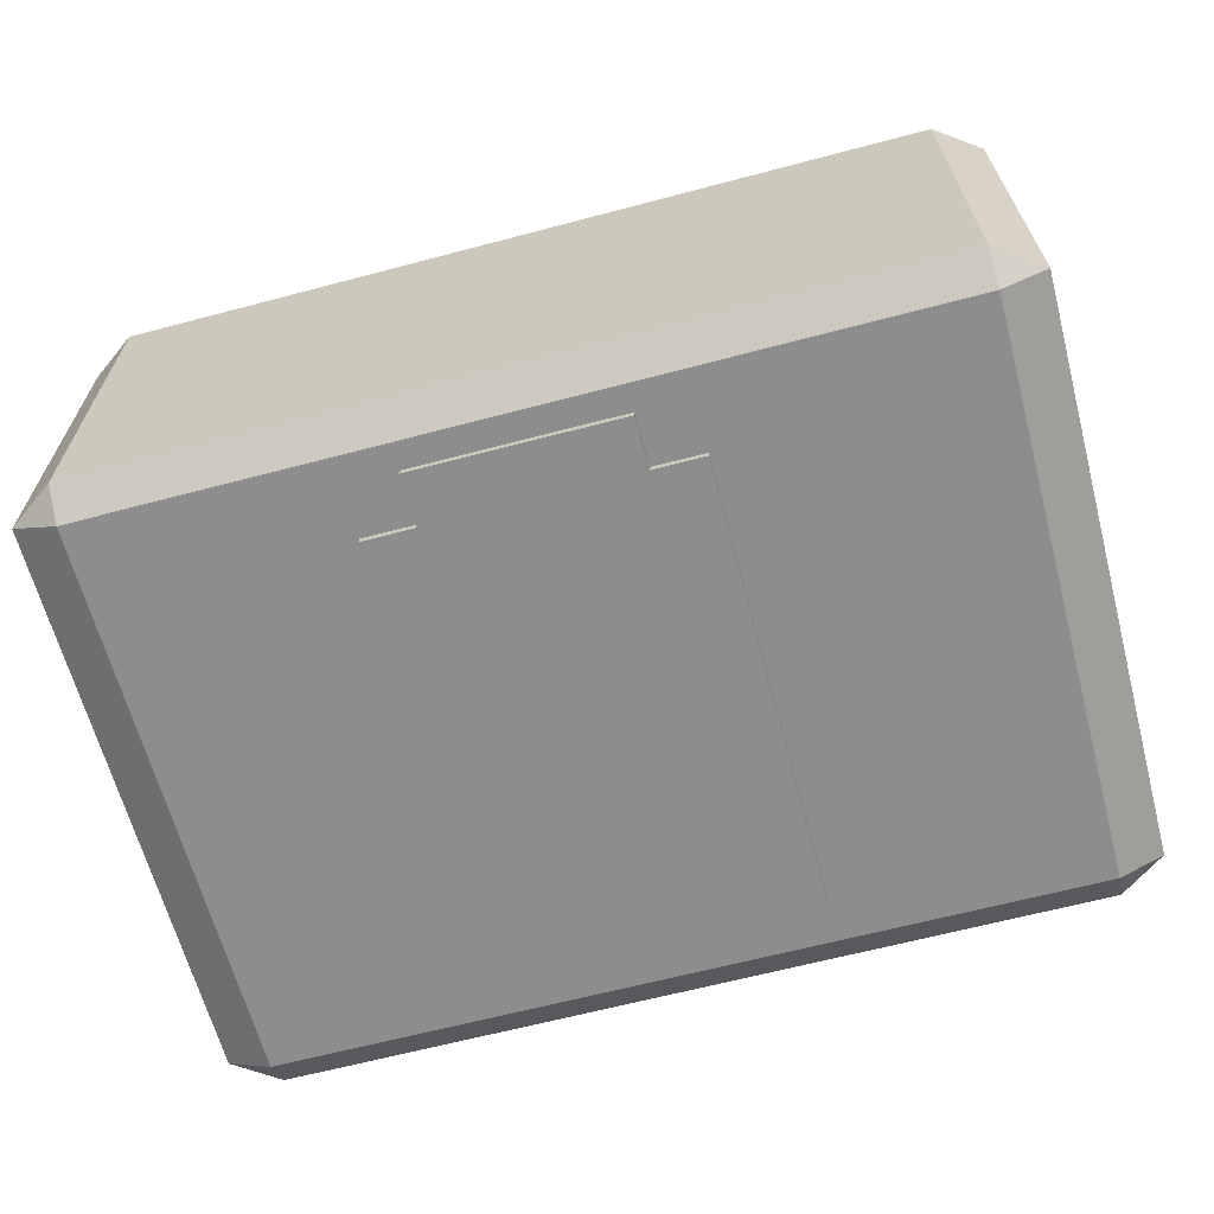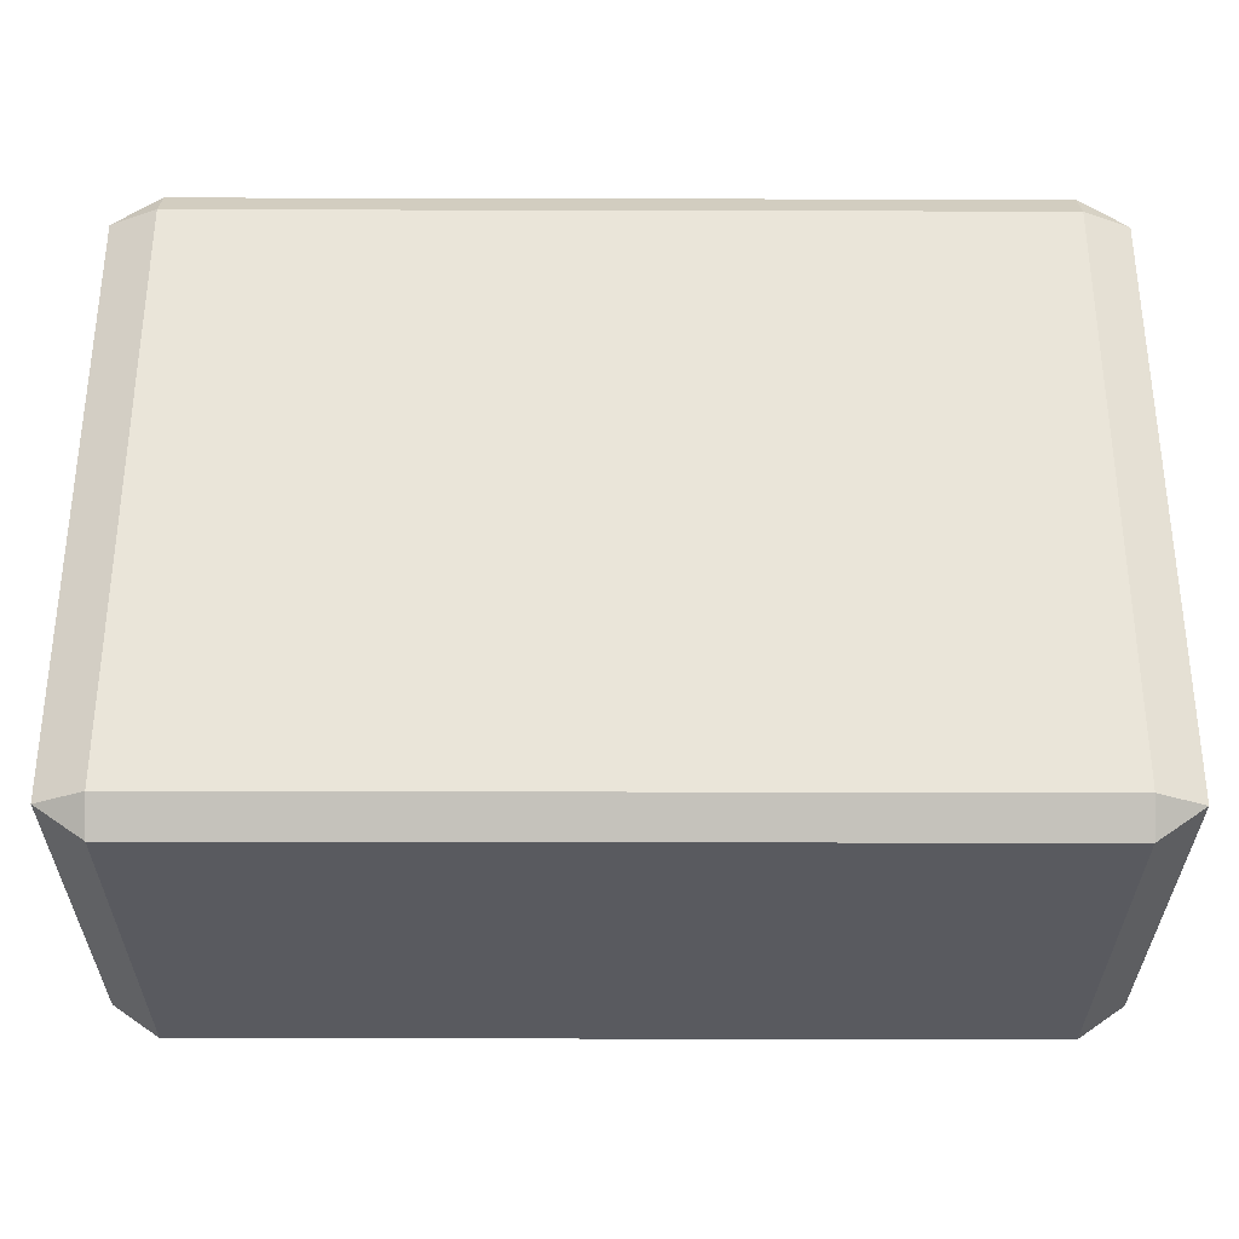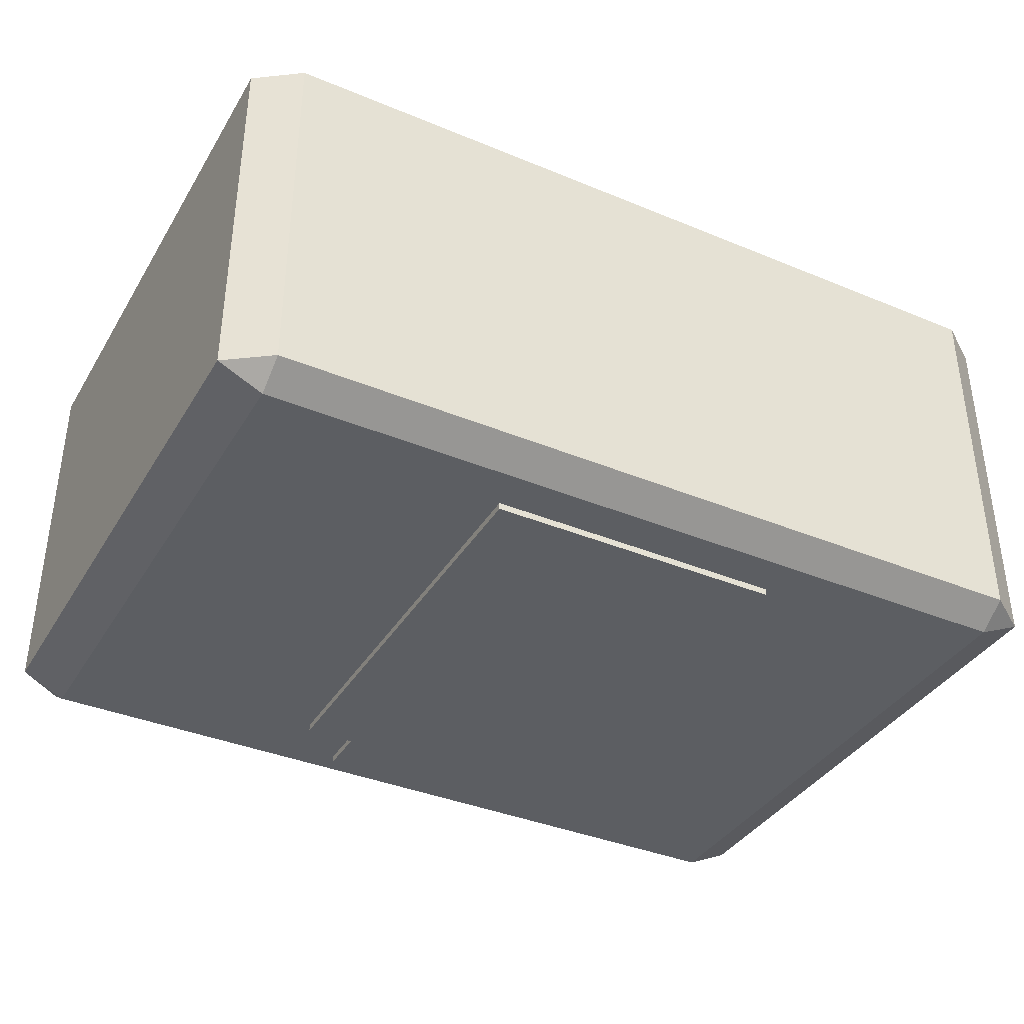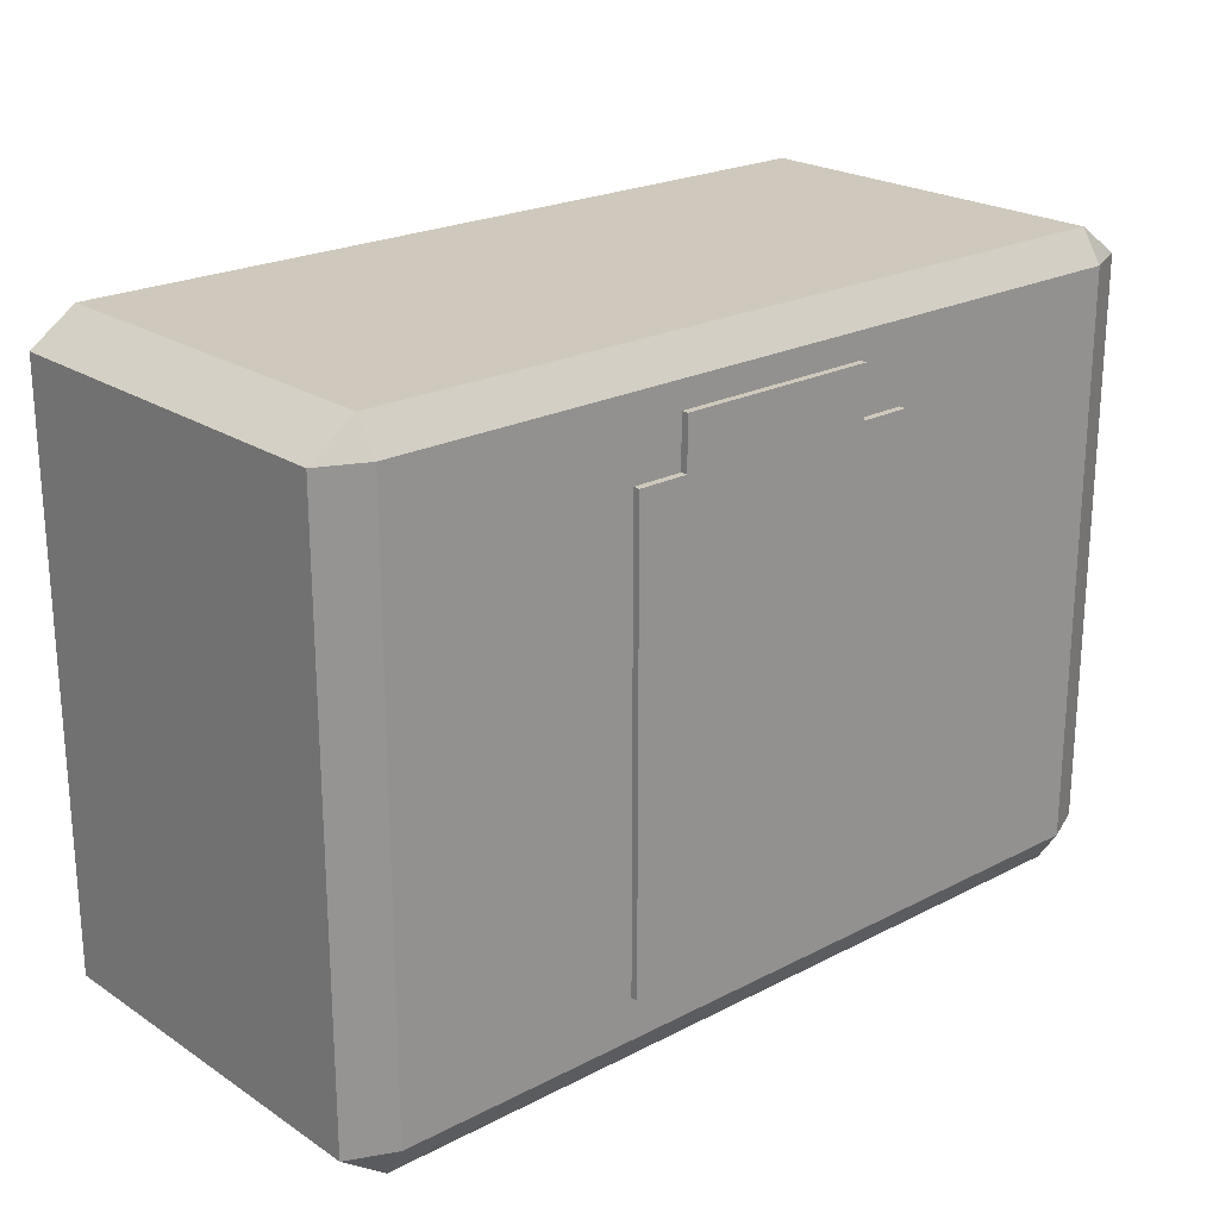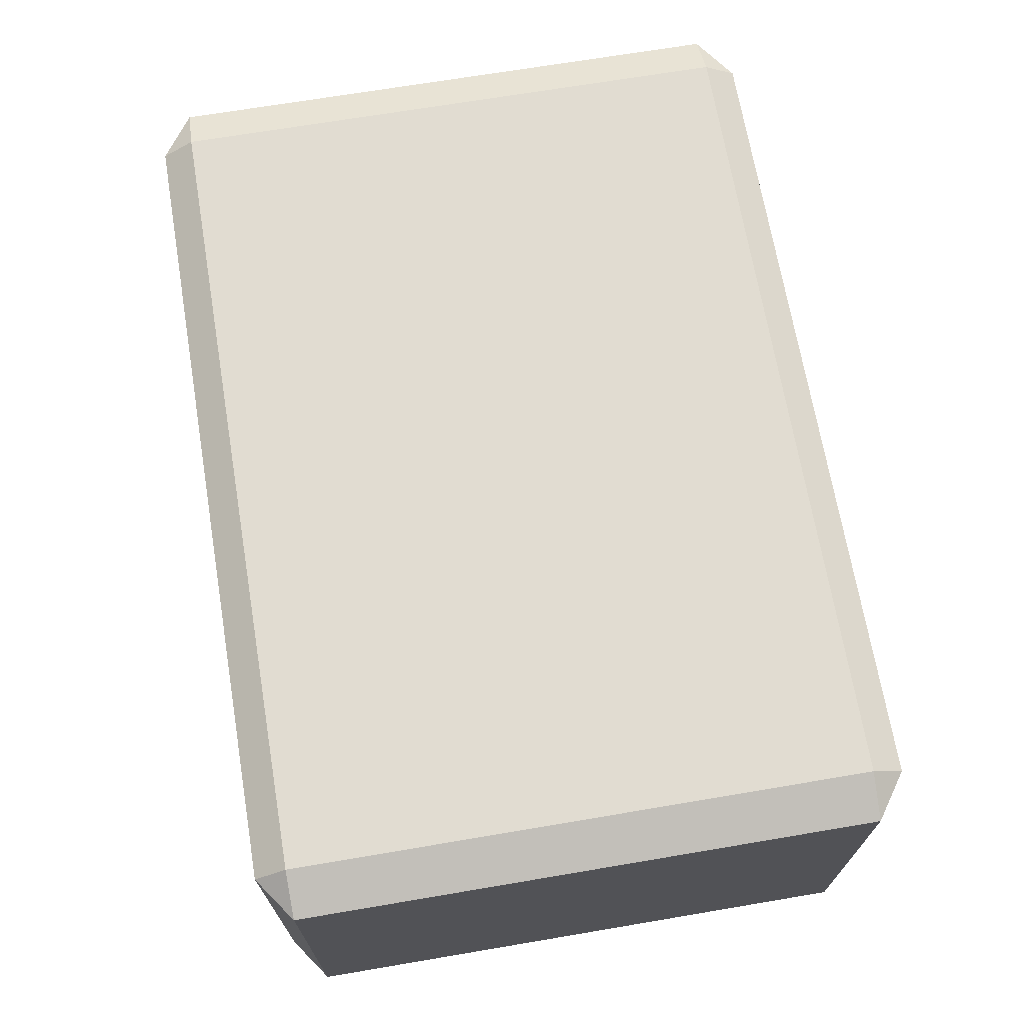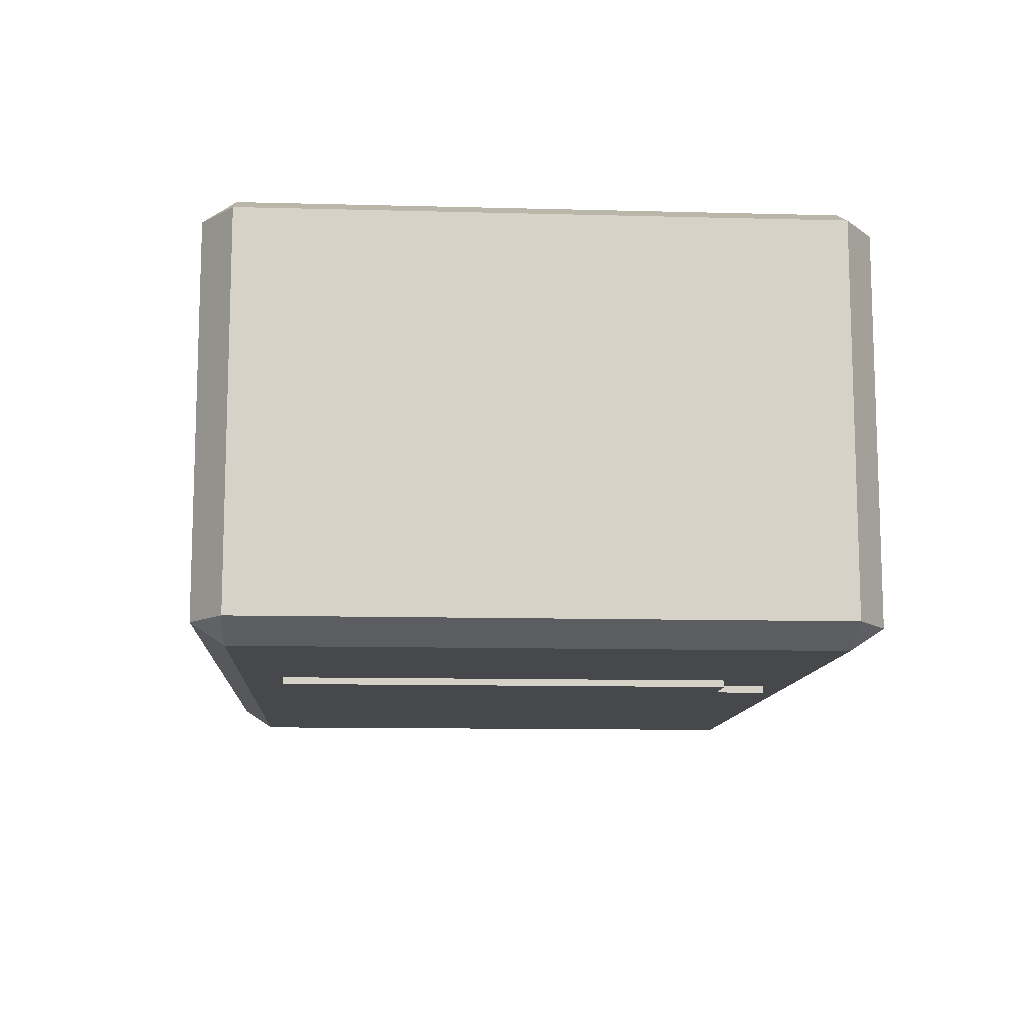
<metadata>
{"format":"obj","ext":"obj","renderer":"f3d","projection":"perspective","resolution":1024,"background":"white","views":[{"elev":-64.7,"azim":14.9,"up":"+Y"},{"elev":-31.9,"azim":179.8,"up":"+Z"},{"elev":-37.6,"azim":152.1,"up":"+Y"},{"elev":22.4,"azim":-41.7,"up":"+Z"},{"elev":69.1,"azim":80.4,"up":"+Y"},{"elev":-11.3,"azim":-93.7,"up":"+Y"}]}
</metadata>
<code>
o Droid_head_new
v 5.7 7.5 -5.6
v 5.7 7.4 -5.6
v 5.7 7.4 -4.7
v 5.7 8.1 -4.7
v 5.7 7.5 -5.7
v 5.7 8.1 -5.7
v 5.8 7.7 -4.6
v 5.8 7.4 -4.7
v 5.8 7.4 -4.6
v 5.8 8 -4.5
v 5.8 7.7 -4.5
v 5.8 8 -4.6
v 5.8 8.1 -4.7
v 5.8 8.2 -4.6
v 5.8 8.1 -5.7
v 5.8 8.2 -5.7
v 5.9 7.7 -4.5
v 5.9 7.6 -4.6
v 5.9 7.6 -4.5
v 5.9 7.7 -4.6
v 5.9 8.1 -4.5
v 5.9 8 -4.6
v 5.9 8 -4.5
v 5.9 8.1 -4.6
v 6.1 8 -4.5
v 6.1 7.7 -4.6
v 6.1 7.7 -4.5
v 6.1 8 -4.6
v 5.9 7.7 -4.5
v 5.9 7.7 -4.6
v 5.9 8 -4.5
v 5.9 8 -4.6
v 6.1 7.6 -4.5
v 6.1 7.6 -4.6
v 6.1 7.7 -4.5
v 6.1 7.7 -4.6
v 6.1 8 -4.5
v 6.1 8 -4.6
v 6.1 8.1 -4.5
v 6.1 8.1 -4.6
v 6.2 7.4 -4.6
v 6.2 7.4 -4.7
v 6.2 7.7 -4.6
v 6.2 7.7 -4.5
v 6.2 8 -4.5
v 6.2 8 -4.6
v 6.2 8.1 -4.7
v 6.2 8.2 -4.6
v 6.2 8.1 -5.7
v 6.2 8.2 -5.7
v 6.3 7.4 -4.7
v 6.3 7.4 -5.6
v 6.3 7.5 -5.6
v 6.3 8.1 -4.7
v 6.3 7.5 -5.7
v 6.3 8.1 -5.7
v 5.9 7.7 -4.5
v 5.8 8 -4.5
v 5.8 7.7 -4.5
v 5.9 8 -4.5
v 6.1 7.6 -4.5
v 5.9 7.6 -4.5
v 6.1 7.7 -4.5
v 6.1 8 -4.5
v 5.9 8.1 -4.5
v 6.1 8.1 -4.5
v 6.2 7.7 -4.5
v 6.2 8 -4.5
v 5.9 7.6 -4.6
v 5.8 7.7 -4.6
v 5.8 7.4 -4.6
v 5.9 7.7 -4.6
v 5.9 8 -4.6
v 5.8 8.2 -4.6
v 5.8 8 -4.6
v 5.9 8.1 -4.6
v 6.1 7.6 -4.6
v 6.1 7.7 -4.6
v 6.1 8 -4.6
v 6.1 8.1 -4.6
v 6.2 7.4 -4.6
v 6.2 7.7 -4.6
v 6.2 8 -4.6
v 6.2 8.2 -4.6
v 5.8 7.4 -4.7
v 5.7 8.1 -4.7
v 5.7 7.4 -4.7
v 5.8 8.1 -4.7
v 6.3 7.4 -4.7
v 6.2 8.1 -4.7
v 6.2 7.4 -4.7
v 6.3 8.1 -4.7
v 5.7 7.4 -5.6
v 5.7 7.5 -5.6
v 6.3 7.4 -5.6
v 6.3 7.5 -5.6
v 5.7 7.5 -5.7
v 5.7 8.1 -5.7
v 5.8 8.1 -5.7
v 6.2 8.1 -5.7
v 5.8 8.2 -5.7
v 6.2 8.2 -5.7
v 6.3 7.5 -5.7
v 6.3 8.1 -5.7
v 5.8 7.4 -4.7
v 6.2 7.4 -4.6
v 5.8 7.4 -4.6
v 6.2 7.4 -4.7
v 5.7 7.4 -5.6
v 5.7 7.4 -4.7
v 6.3 7.4 -4.7
v 6.3 7.4 -5.6
v 5.7 7.5 -5.7
v 6.3 7.5 -5.6
v 5.7 7.5 -5.6
v 6.3 7.5 -5.7
v 5.9 7.6 -4.6
v 6.1 7.6 -4.5
v 5.9 7.6 -4.5
v 6.1 7.6 -4.6
v 5.8 7.7 -4.6
v 5.9 7.7 -4.5
v 5.8 7.7 -4.5
v 5.9 7.7 -4.6
v 6.1 7.7 -4.6
v 6.2 7.7 -4.5
v 6.1 7.7 -4.5
v 6.2 7.7 -4.6
v 5.9 8 -4.6
v 6.1 8 -4.5
v 5.9 8 -4.5
v 6.1 8 -4.6
v 5.9 7.7 -4.5
v 6.1 7.7 -4.5
v 5.9 7.7 -4.6
v 6.1 7.7 -4.6
v 5.8 8 -4.5
v 5.9 8 -4.5
v 5.8 8 -4.6
v 5.9 8 -4.6
v 6.1 8 -4.5
v 6.2 8 -4.5
v 6.1 8 -4.6
v 6.2 8 -4.6
v 5.9 8.1 -4.5
v 6.1 8.1 -4.5
v 5.9 8.1 -4.6
v 6.1 8.1 -4.6
v 5.7 8.1 -4.7
v 5.8 8.1 -4.7
v 5.7 8.1 -5.7
v 5.8 8.1 -5.7
v 6.2 8.1 -4.7
v 6.3 8.1 -4.7
v 6.2 8.1 -5.7
v 6.3 8.1 -5.7
v 5.8 8.2 -4.6
v 6.2 8.2 -4.6
v 5.8 8.2 -5.7
v 6.2 8.2 -5.7
f 1 2 3
f 4 1 3
f 4 5 1
f 6 5 4
f 7 8 9
f 10 7 11
f 12 8 7
f 12 7 10
f 13 8 12
f 14 13 12
f 14 15 13
f 16 15 14
f 17 18 19
f 20 18 17
f 21 22 23
f 24 22 21
f 25 26 27
f 28 26 25
f 29 30 31
f 31 30 32
f 33 34 35
f 35 34 36
f 37 38 39
f 39 38 40
f 41 42 43
f 44 43 45
f 43 42 46
f 45 43 46
f 46 42 47
f 46 47 48
f 47 49 48
f 48 49 50
f 51 52 53
f 51 53 54
f 53 55 54
f 54 55 56
f 57 58 59
f 60 58 57
f 61 57 62
f 63 57 61
f 64 65 60
f 66 65 64
f 67 64 63
f 68 64 67
f 69 70 71
f 72 70 69
f 73 74 75
f 76 74 73
f 77 69 71
f 78 73 72
f 79 73 78
f 80 74 76
f 81 77 71
f 81 78 77
f 82 78 81
f 83 80 79
f 84 74 80
f 84 80 83
f 85 86 87
f 88 86 85
f 89 90 91
f 92 90 89
f 93 94 95
f 95 94 96
f 97 98 99
f 97 99 100
f 99 101 100
f 100 101 102
f 97 100 103
f 103 100 104
f 105 106 107
f 108 106 105
f 109 105 110
f 109 111 108
f 109 108 105
f 112 111 109
f 113 114 115
f 116 114 113
f 117 118 119
f 120 118 117
f 121 122 123
f 124 122 121
f 125 126 127
f 128 126 125
f 129 130 131
f 132 130 129
f 133 134 135
f 135 134 136
f 137 138 139
f 139 138 140
f 141 142 143
f 143 142 144
f 145 146 147
f 147 146 148
f 149 150 151
f 151 150 152
f 153 154 155
f 155 154 156
f 157 158 159
f 159 158 160
o Cube_Cube.001
v 5.218 7.414 -4.549
v 5.218 7.455 -4.486
v 5.129 7.455 -4.549
v 5.218 8.206 -4.486
v 5.218 8.248 -4.549
v 5.129 8.206 -4.549
v 5.218 7.414 -5.683
v 5.129 7.455 -5.683
v 5.218 7.455 -5.746
v 5.218 8.248 -5.683
v 5.218 8.206 -5.746
v 5.129 8.206 -5.683
v 6.815 7.414 -4.549
v 6.904 7.455 -4.549
v 6.815 7.455 -4.486
v 6.815 8.248 -4.549
v 6.815 8.206 -4.486
v 6.904 8.206 -4.549
v 6.815 7.414 -5.683
v 6.815 7.455 -5.746
v 6.904 7.455 -5.683
v 6.815 8.248 -5.683
v 6.904 8.206 -5.683
v 6.815 8.206 -5.746
f 175 177 164 162
f 181 183 178 174
f 182 170 165 176
f 163 166 172 168
f 169 171 184 180
f 161 162 163
f 164 165 166
f 167 168 169
f 170 171 172
f 173 174 175
f 176 177 178
f 179 180 181
f 182 183 184
f 167 161 163 168
f 162 164 166 163
f 165 170 172 166
f 171 169 168 172
f 179 167 169 180
f 170 182 184 171
f 183 181 180 184
f 173 179 181 174
f 182 176 178 183
f 177 175 174 178
f 161 173 175 162
f 176 165 164 177
f 167 179 173 161

</code>
